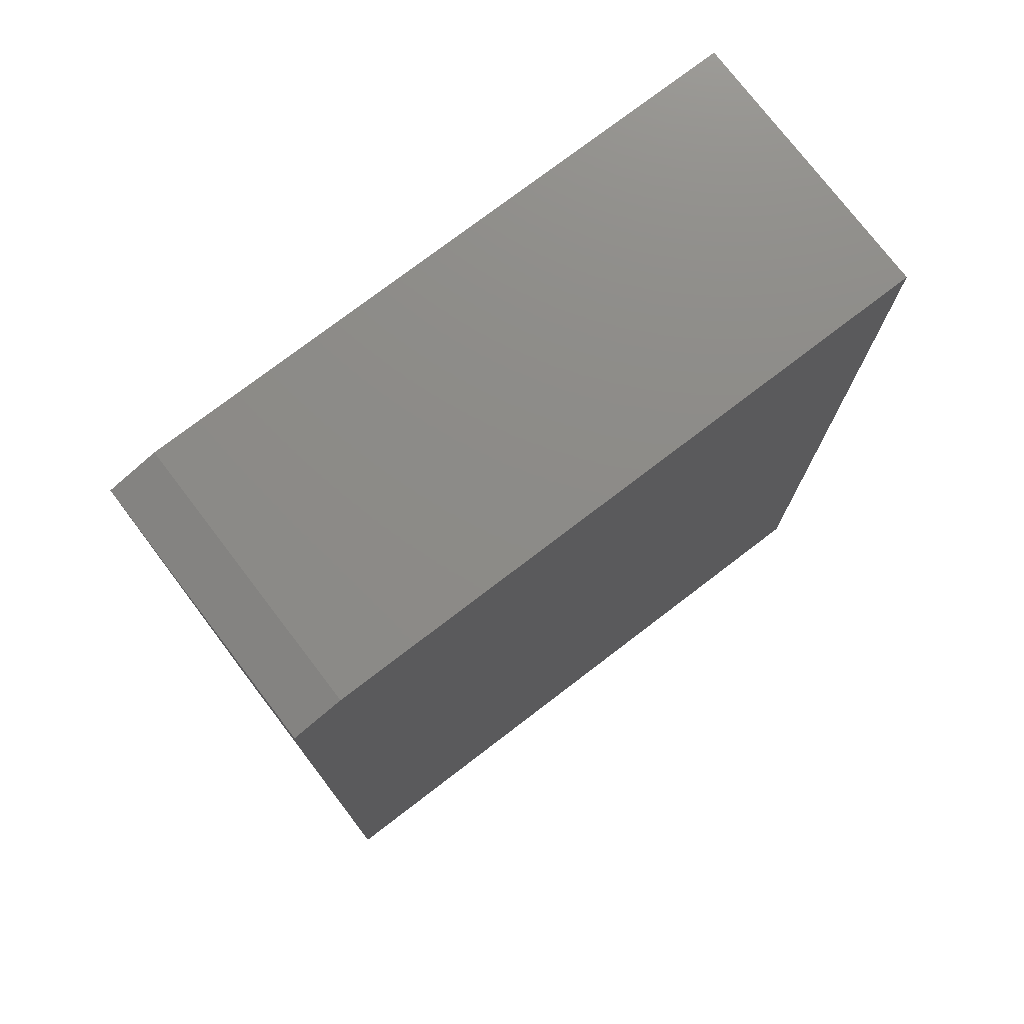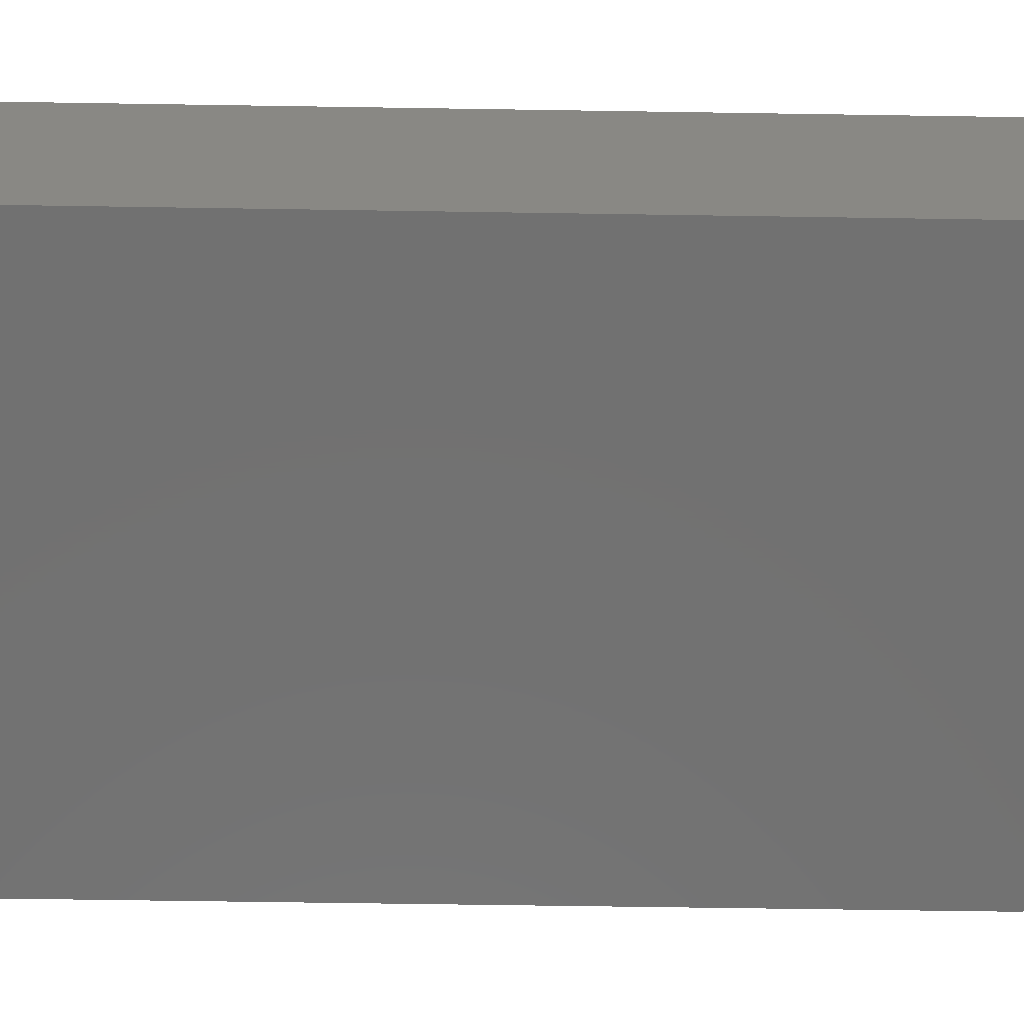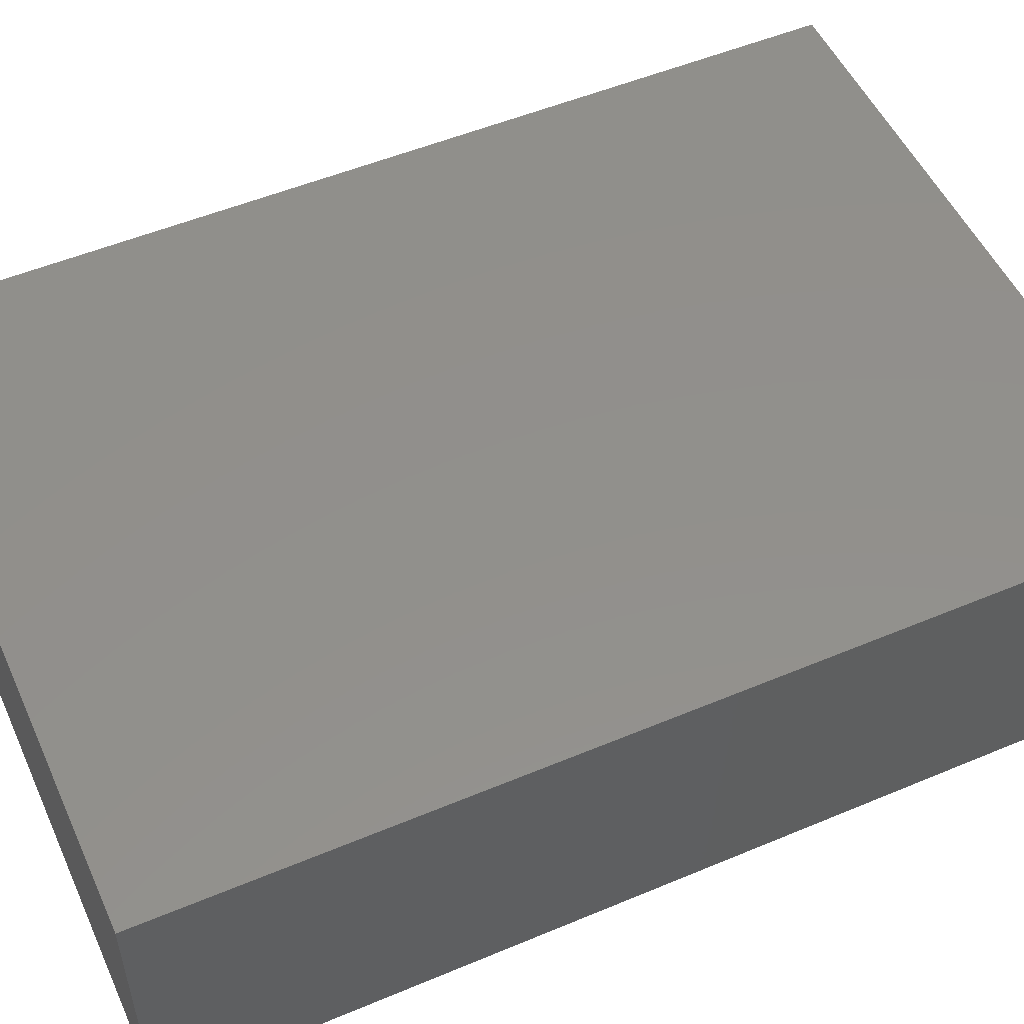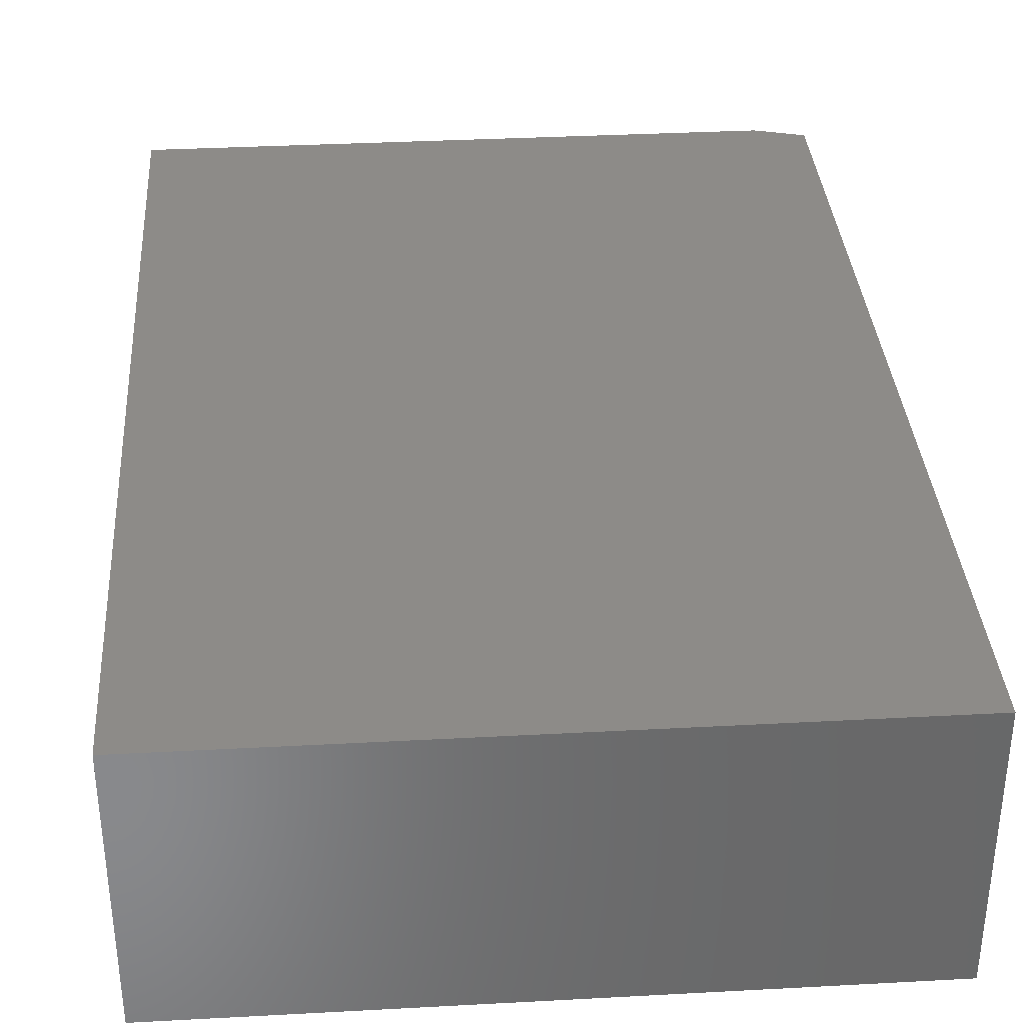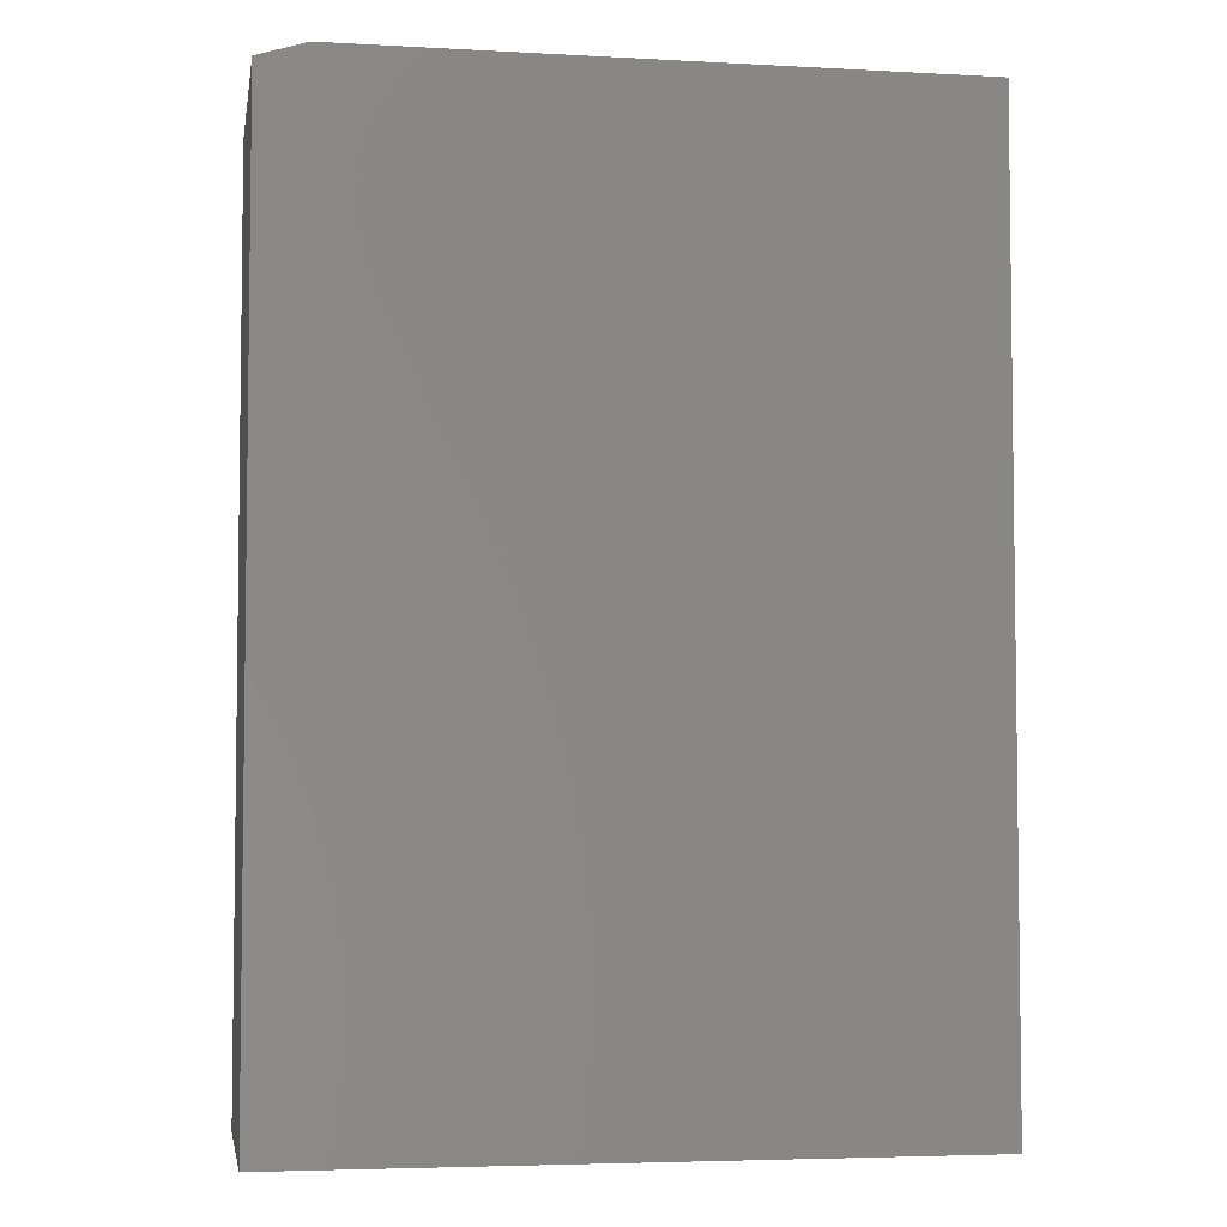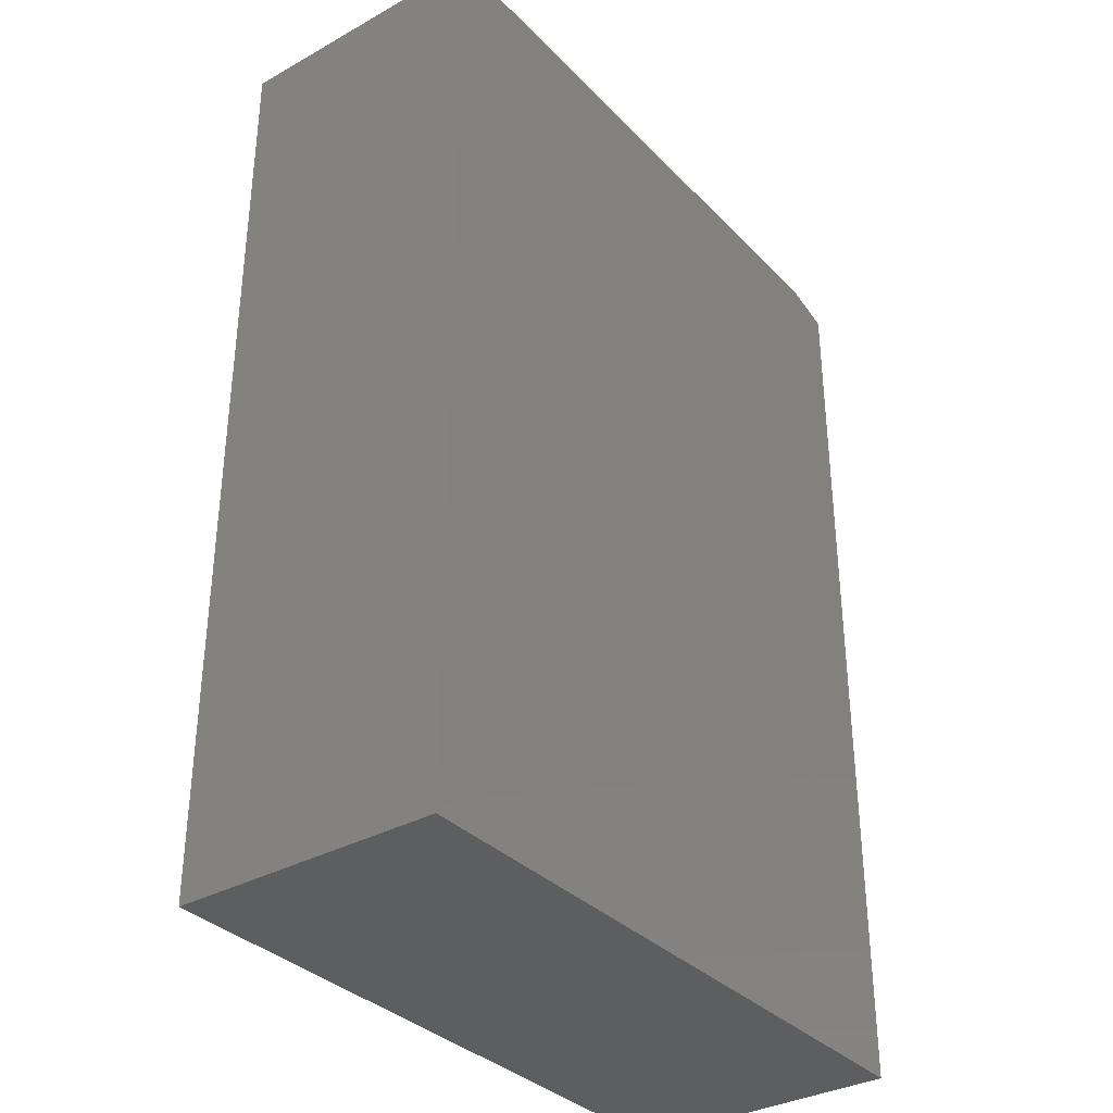
<metadata>
{"format":"stl","ext":"stl","renderer":"f3d","projection":"perspective","resolution":1024,"background":"white","views":[{"elev":76.0,"azim":142.6,"up":"+Y"},{"elev":-63.6,"azim":89.1,"up":"+Z"},{"elev":52.4,"azim":-114.3,"up":"+Z"},{"elev":35.0,"azim":-4.1,"up":"+Z"},{"elev":-4.6,"azim":170.2,"up":"+Y"},{"elev":-34.3,"azim":-53.2,"up":"+Y"}]}
</metadata>
<code>
# stl→obj: 10 verts, 16 faces
v -0.5312 -0.75 0.4297
v 0.5266 -0.75 0.4297
v -0.5312 0.75 0.4297
v 0.5266 0.7266 0.4297
v 0.4485 0.75 0.4297
v 0.4485 0.75 0
v 0.5266 0.7266 0
v -0.5312 0.75 0
v 0.5266 -0.75 0
v -0.5312 -0.75 0
f 1 2 3
f 3 2 4
f 3 4 5
f 6 7 8
f 8 7 9
f 8 9 10
f 5 6 3
f 3 6 8
f 2 9 4
f 4 9 7
f 4 7 5
f 5 7 6
f 3 8 1
f 1 8 10
f 1 10 2
f 2 10 9

</code>
